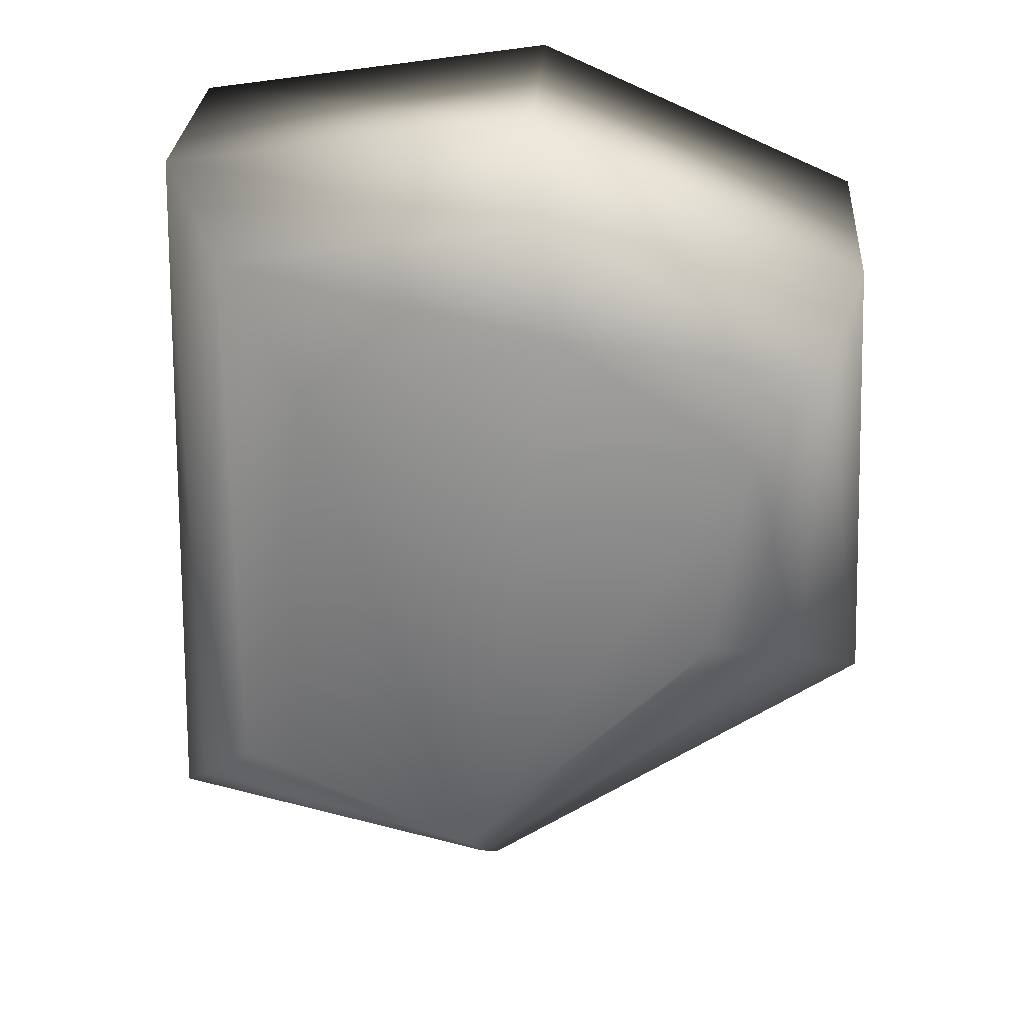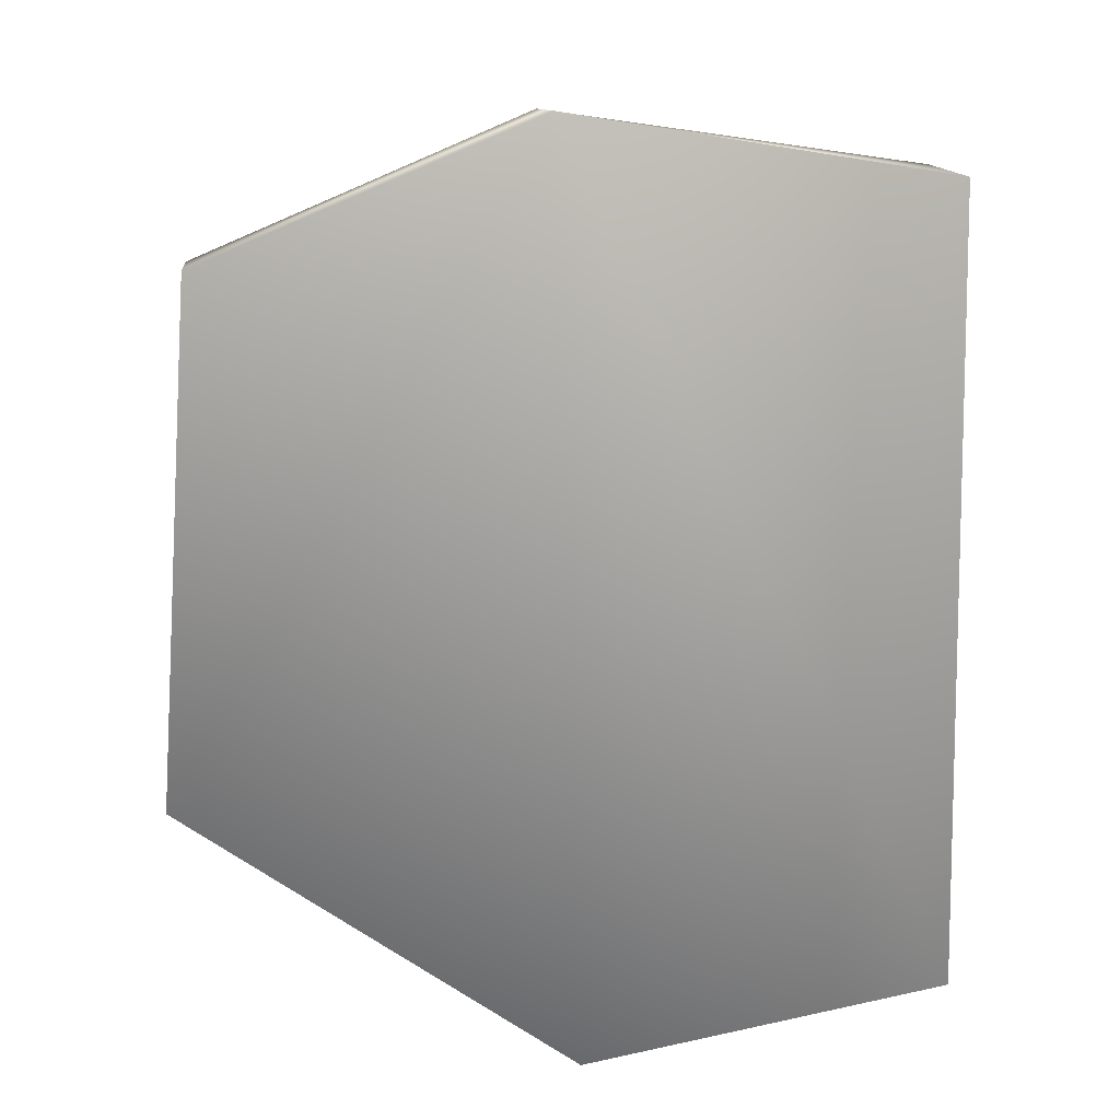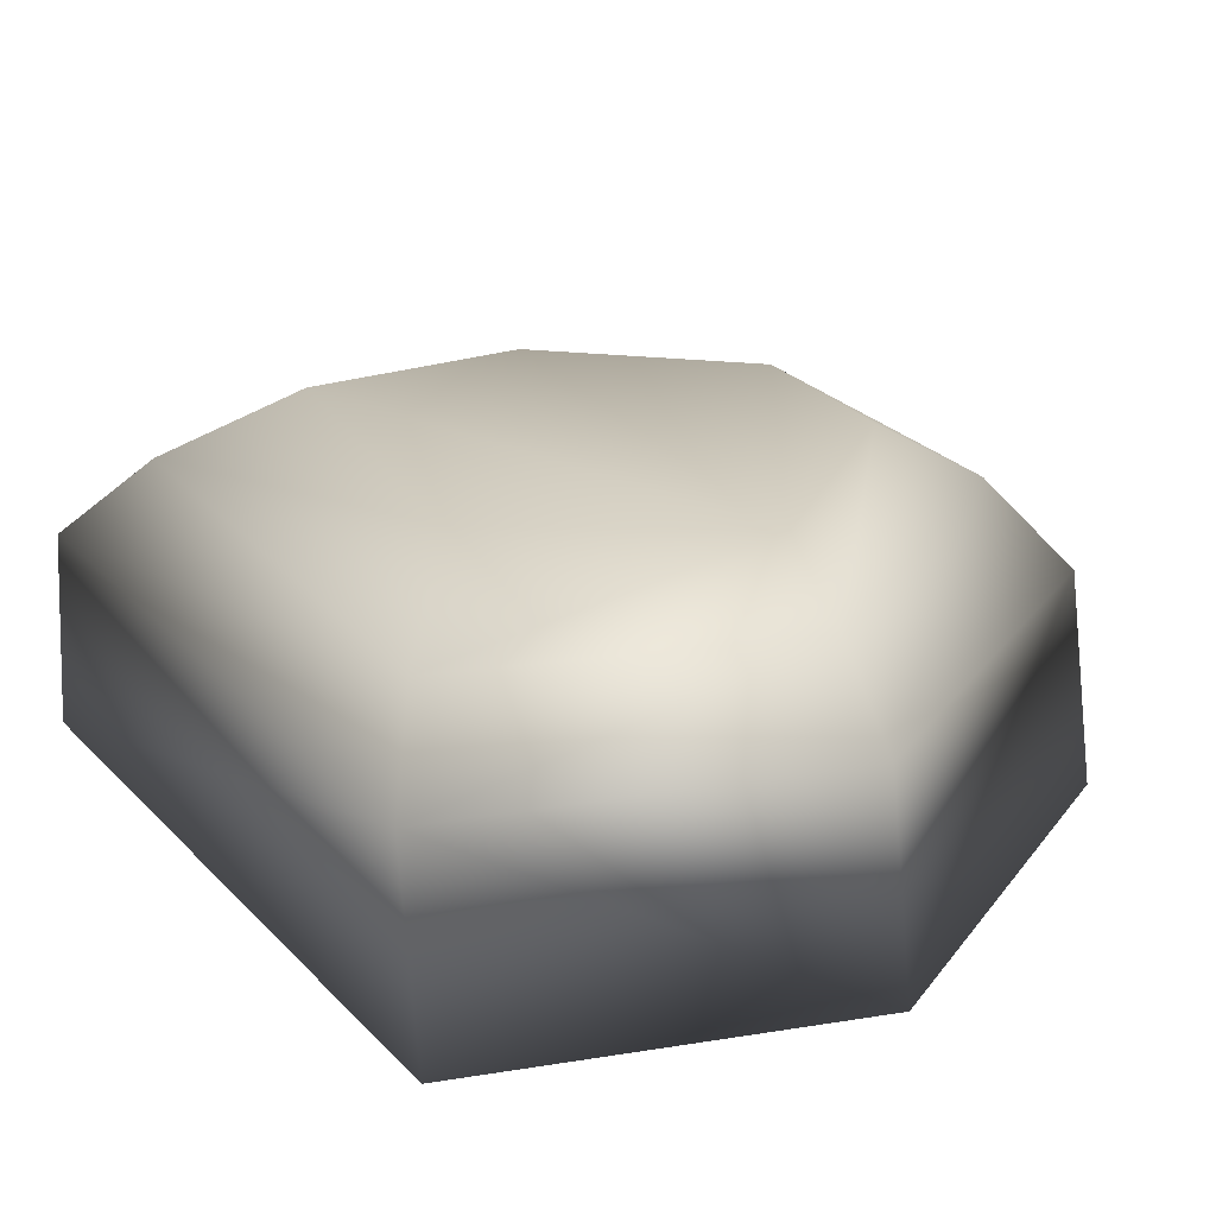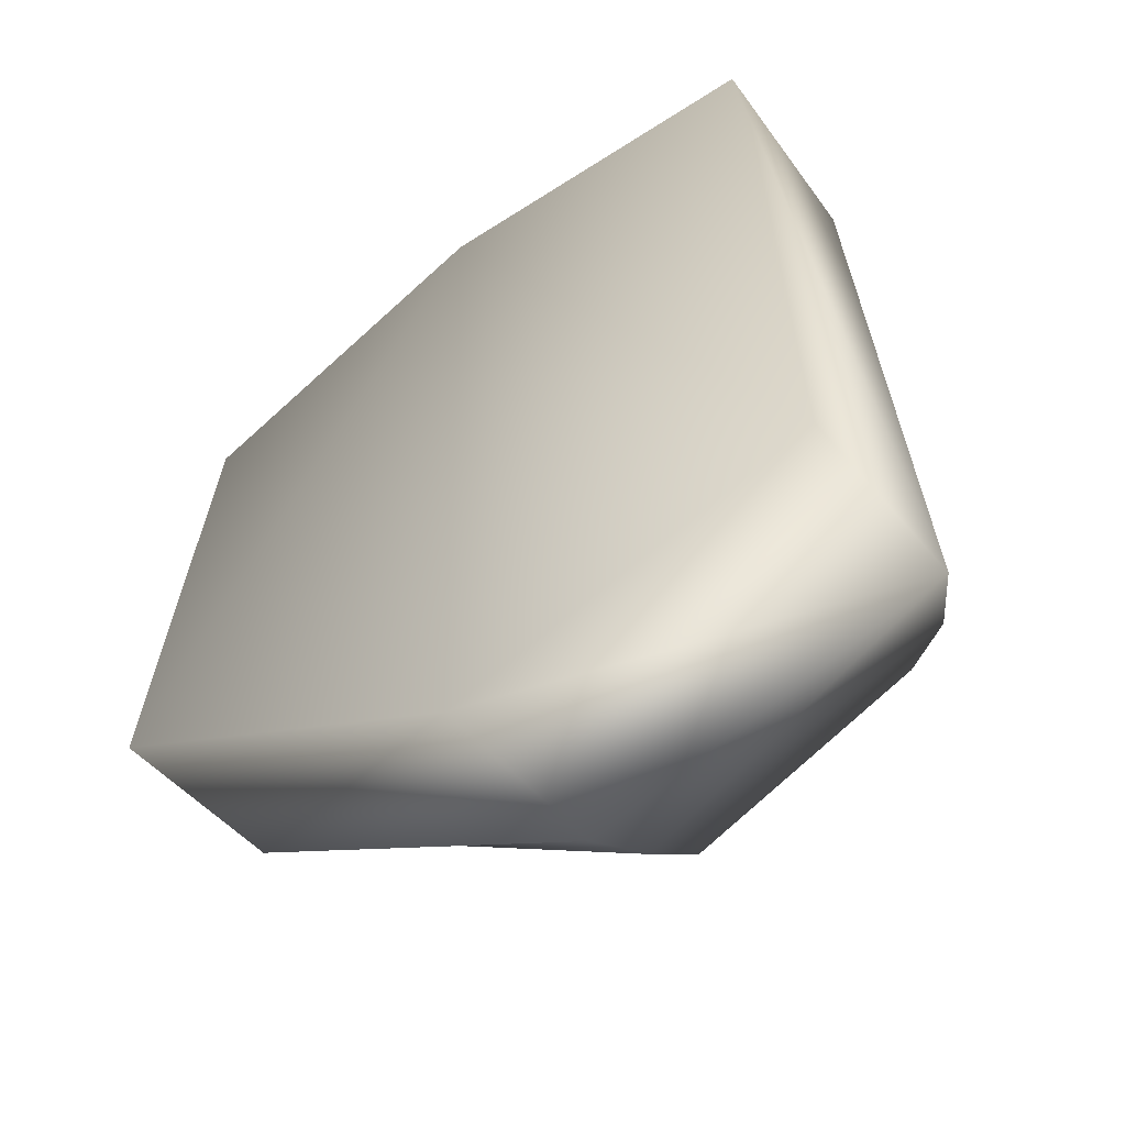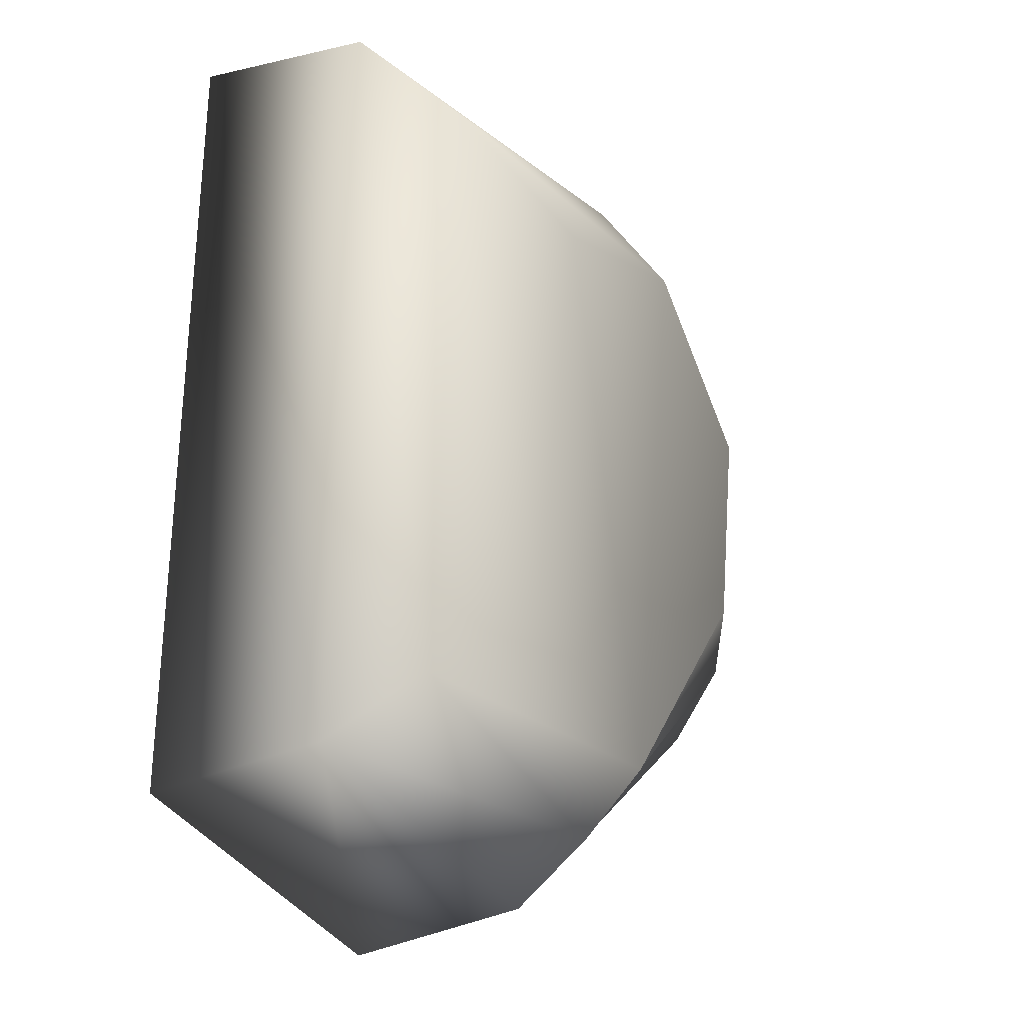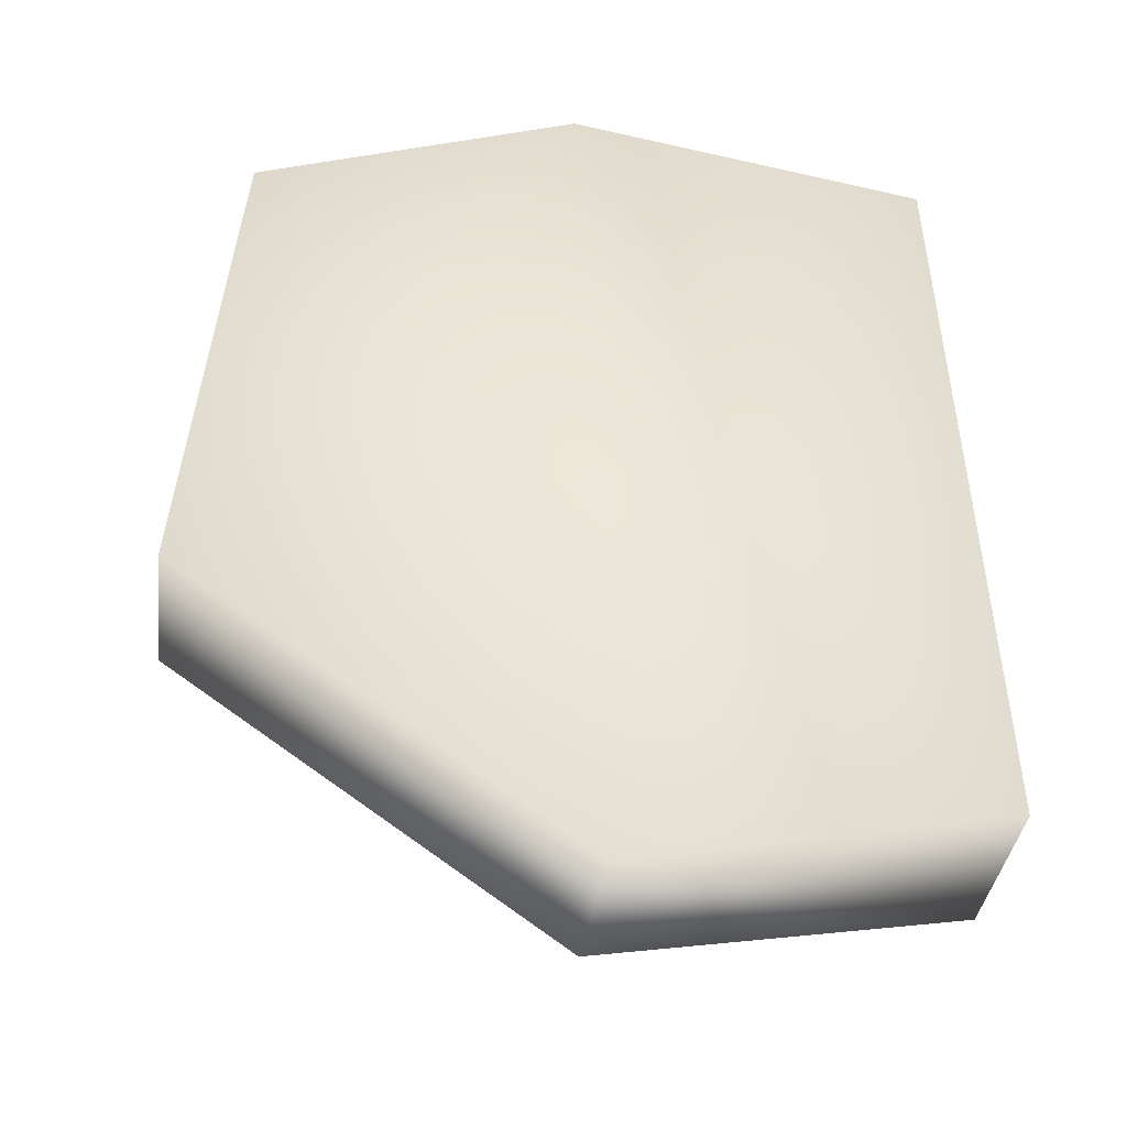
<metadata>
{"format":"obj","ext":"obj","renderer":"f3d","projection":"perspective","resolution":1024,"background":"white","views":[{"elev":27.6,"azim":-173.0,"up":"+Z"},{"elev":18.5,"azim":-2.7,"up":"+Z"},{"elev":18.9,"azim":150.1,"up":"+Y"},{"elev":-58.7,"azim":36.8,"up":"+Z"},{"elev":-23.6,"azim":118.7,"up":"+Z"},{"elev":-41.3,"azim":-8.3,"up":"+Z"}]}
</metadata>
<code>
g default
v -11.09 -0.8757 -3.295
v -4.676 -0.8757 -2.581
v -11.24 0.8757 -3.574
v -4.676 0.8757 -2.764
v -11.46 0.8757 -7.782
v -4.424 0.8757 -9.769
v -11.46 -0.8757 -8.099
v -4.482 -0.8757 -9.944
v -10.95 1.624 -4.278
v -5.301 1.624 -3.464
v -4.843 1.624 -9.153
v -10.87 1.624 -7.303
v -10.35 2.11 -4.96
v -6.222 2.336 -4.515
v -5.486 2.336 -8.38
v -10.01 2.11 -6.988
v -7.655 2.228 -9.336
v -7.73 1.624 -9.889
v -7.796 0.8757 -10.44
v -7.826 -0.8757 -10.68
v -8.069 -0.8757 -2.023
v -8.141 0.8757 -2.252
v -8.326 1.624 -2.954
v -8.517 2.228 -3.828
g Rocha6
f 1 21 22 3
f 13 24 17 16
f 5 19 20 7
f 7 20 21 1
f 2 8 6 4
f 7 1 3 5
f 3 22 23 9
f 4 6 11 10
f 19 5 12 18
f 5 3 9 12
f 9 23 24 13
f 10 11 15 14
f 18 12 16 17
f 12 9 13 16
f 11 18 17 15
f 6 19 18 11
f 20 19 6 8
f 21 20 8 2
f 22 21 2 4
f 23 22 4 10
f 24 23 10 14
f 17 24 14 15

</code>
